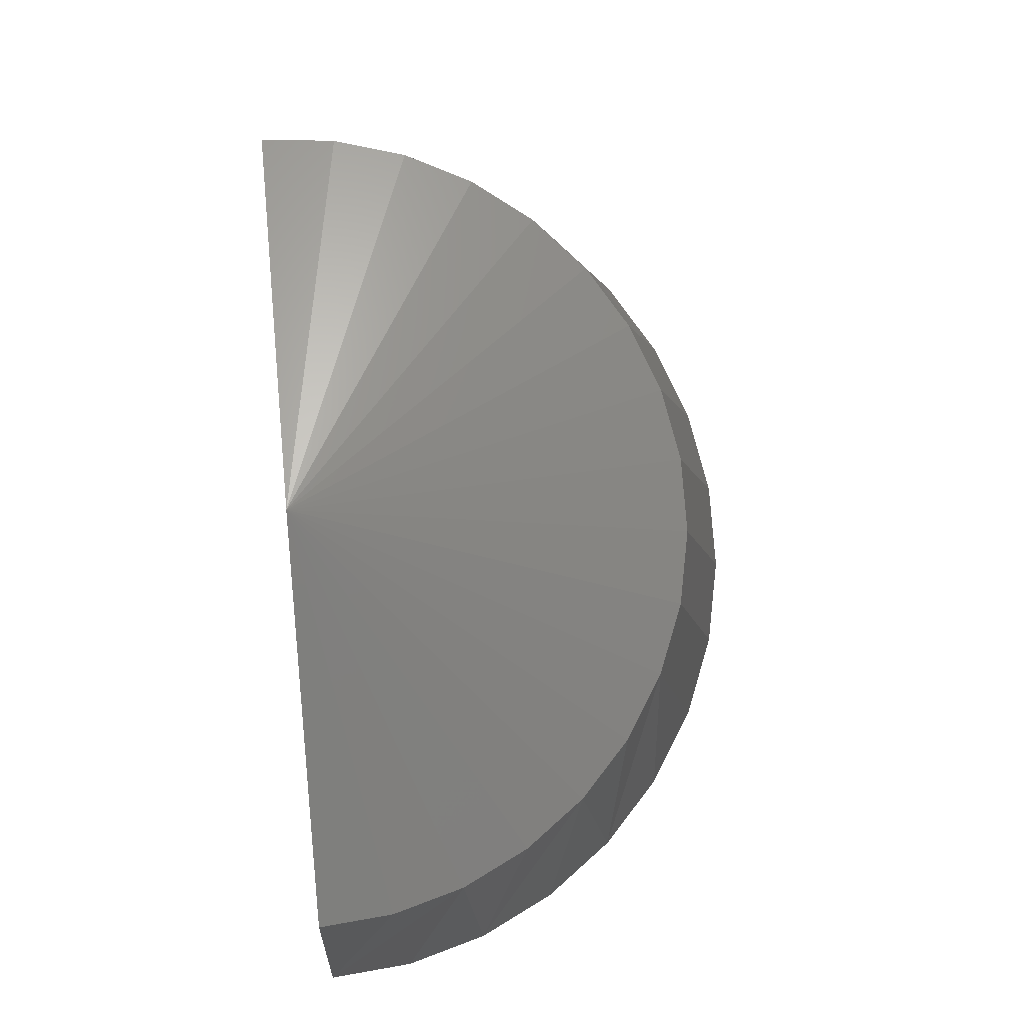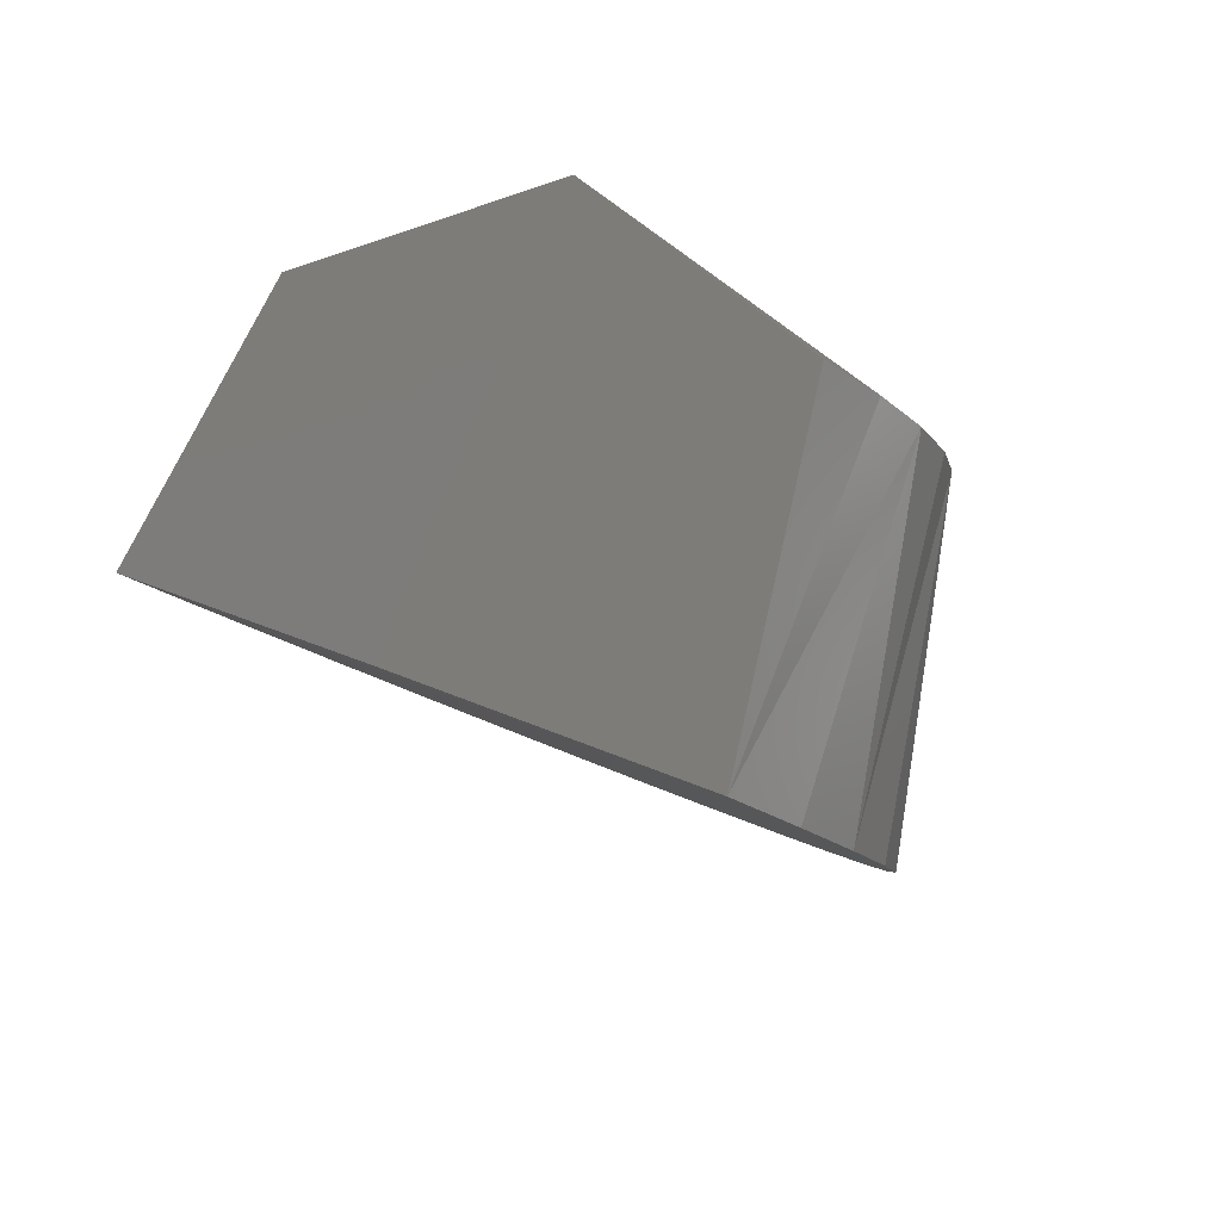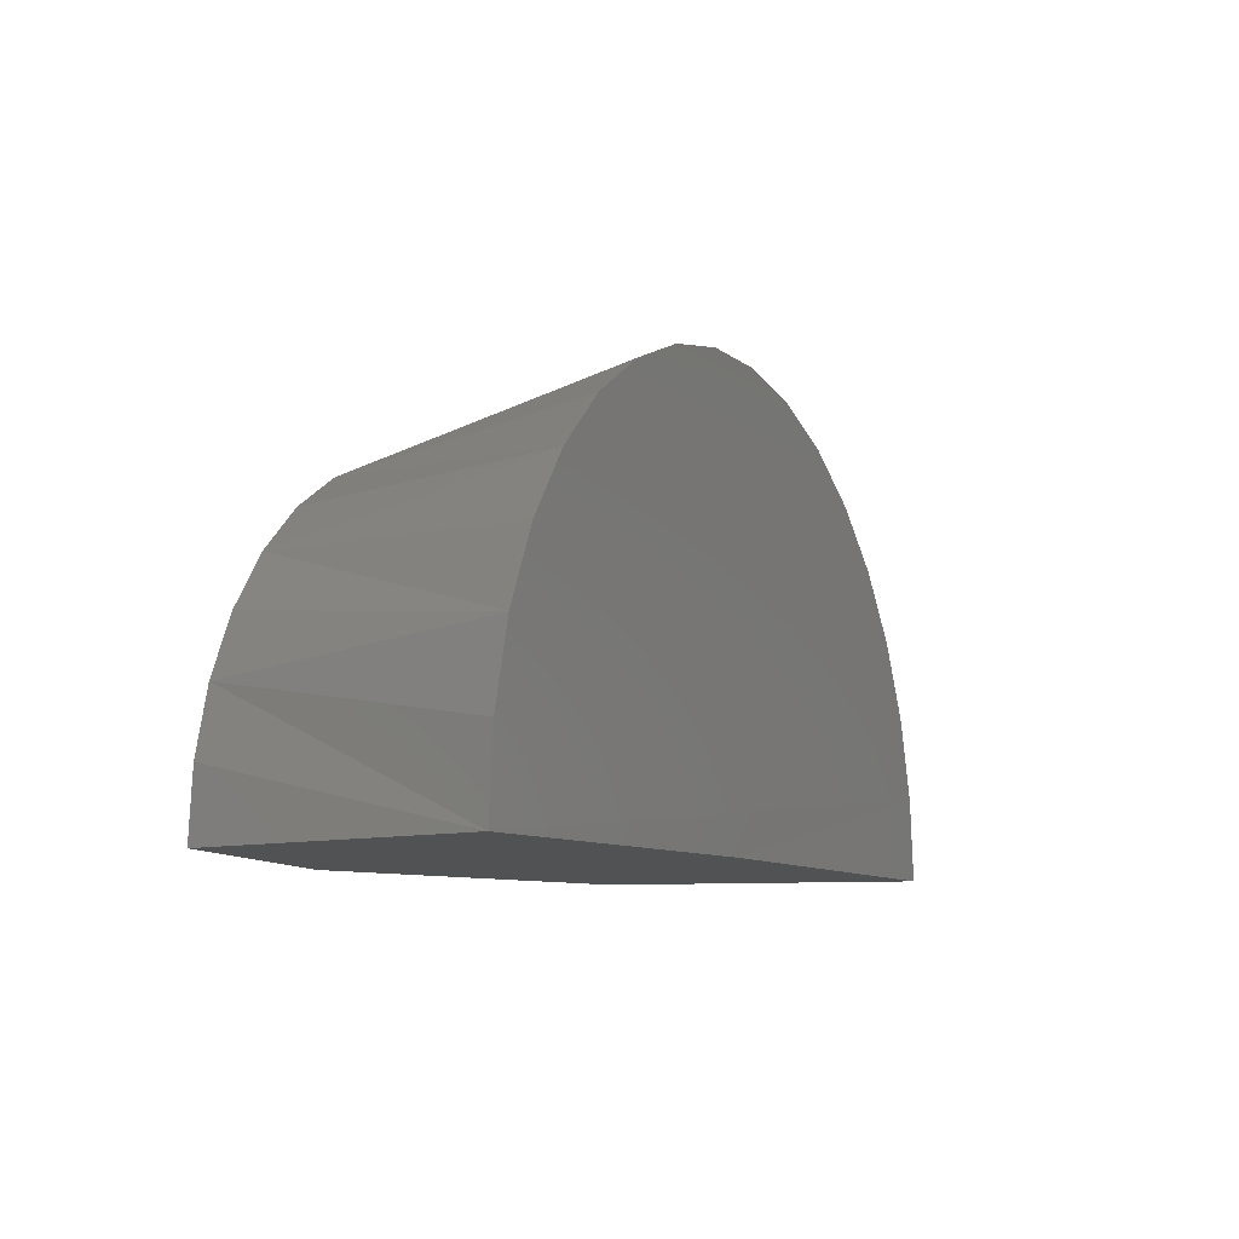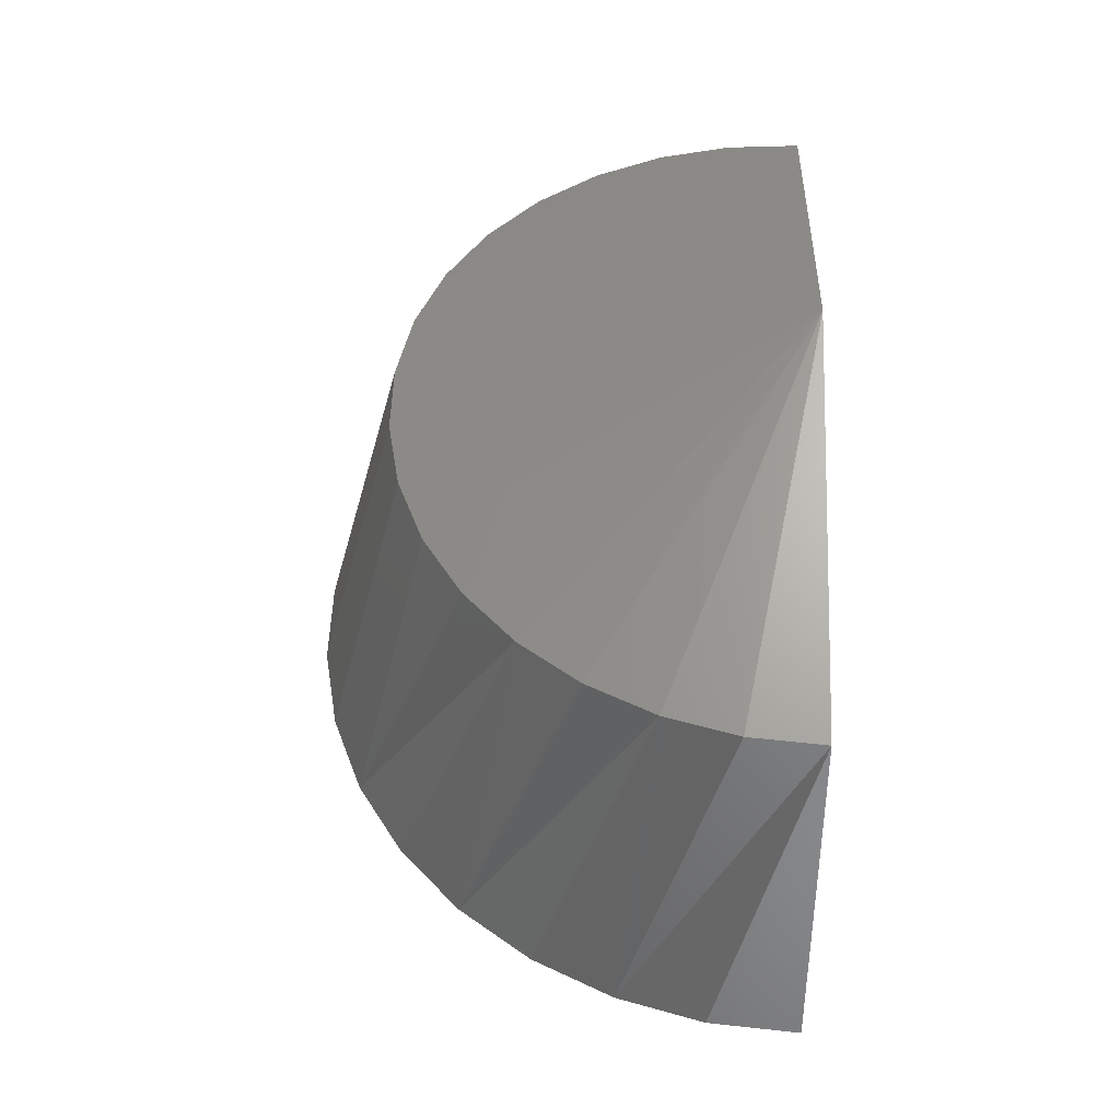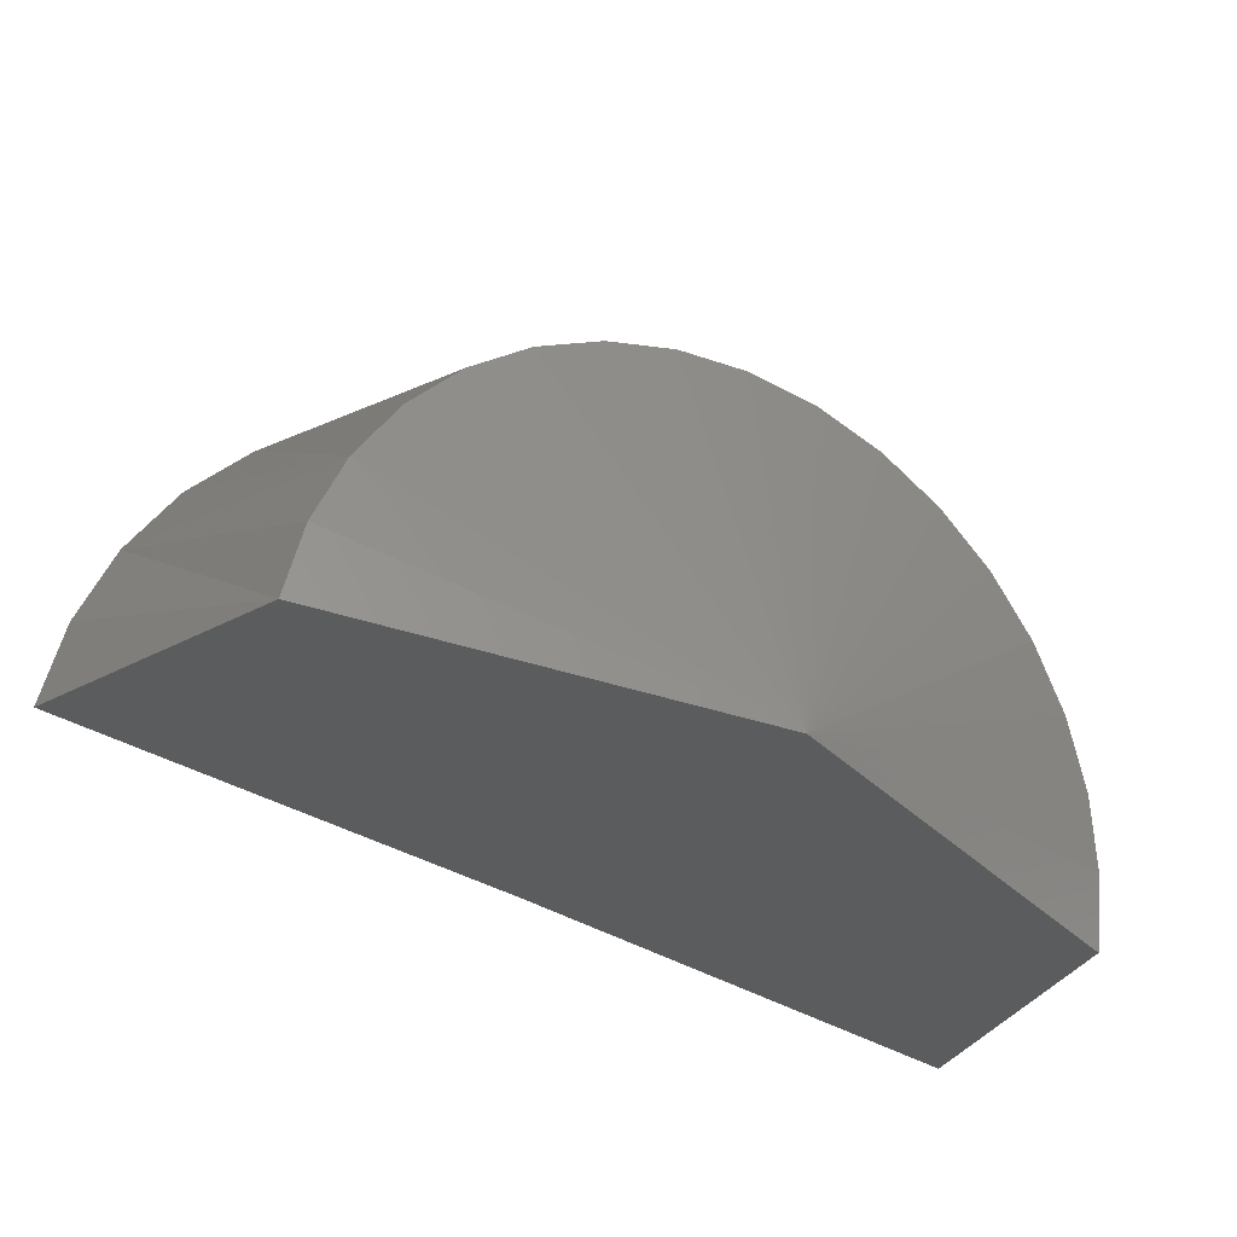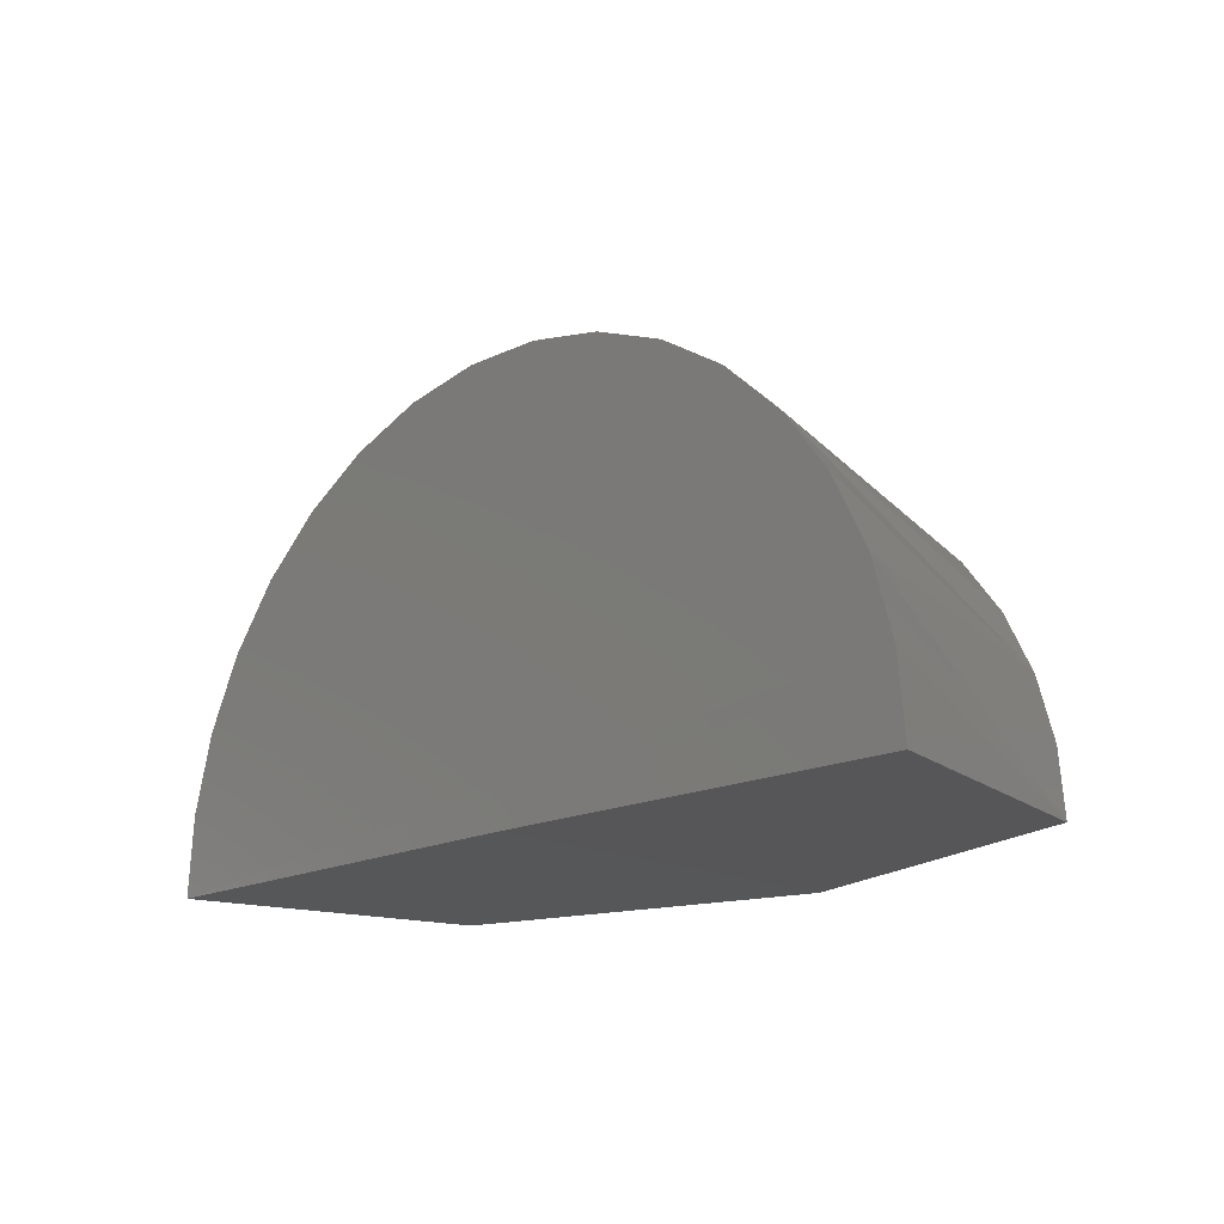
<metadata>
{"format":"stl","ext":"stl","renderer":"f3d","projection":"perspective","resolution":1024,"background":"white","views":[{"elev":52.2,"azim":-96.0,"up":"+Y"},{"elev":-27.4,"azim":-135.4,"up":"+Y"},{"elev":-8.8,"azim":-32.7,"up":"+Z"},{"elev":79.3,"azim":91.5,"up":"+Y"},{"elev":60.0,"azim":-170.8,"up":"+Y"},{"elev":-16.2,"azim":75.5,"up":"+Z"}]}
</metadata>
<code>
# stl→obj: 38 verts, 72 faces
v -0.00699 -0.01431 0
v -0.02175 -0.02326 -0.0002127
v -0.01562 2.168e-19 0
v -0.02558 -0.01149 -0.0001781
v 0.007812 -0.005428 0
v -0.0008224 0.003454 0
v -0.0254 -0.01137 0.002492
v -0.02479 -0.01101 0.005076
v -0.02379 -0.01041 0.007486
v -0.02243 -0.009584 0.009639
v -0.02075 -0.00857 0.01146
v -0.01881 -0.007399 0.01289
v -0.01668 -0.006112 0.01388
v -0.01442 -0.004754 0.01439
v -0.01213 -0.00337 0.0144
v -0.009874 -0.002008 0.01393
v -0.007732 -0.0007156 0.01297
v -0.005777 0.0004639 0.01157
v -0.004077 0.00149 0.009771
v -0.002691 0.002326 0.007638
v -0.001665 0.002946 0.005242
v -0.001035 0.003326 0.002667
v -0.005689 -0.01358 0.0172
v -0.002995 -0.01195 0.01663
v -0.0004371 -0.01041 0.01549
v -0.01112 -0.01685 0.01657
v -0.008427 -0.01523 0.01718
v -0.01798 -0.02099 0.01151
v -0.01598 -0.01978 0.01368
v -0.01366 -0.01839 0.01539
v -0.02153 -0.02313 0.002975
v -0.02081 -0.0227 0.006061
v 0.006807 -0.006035 0.006259
v 0.005582 -0.006774 0.009119
v 0.003926 -0.007773 0.01167
v 0.001897 -0.008998 0.01381
v -0.01961 -0.02198 0.008938
v 0.007559 -0.005581 0.003184
f 1 2 3
f 3 2 4
f 1 3 5
f 5 3 6
f 3 4 7
f 3 7 8
f 3 8 9
f 3 9 10
f 3 10 11
f 3 11 12
f 3 12 13
f 3 13 14
f 3 14 15
f 3 15 16
f 3 16 17
f 3 17 18
f 3 18 19
f 3 19 20
f 3 20 21
f 3 21 22
f 3 22 6
f 16 23 24
f 24 25 16
f 16 25 17
f 17 25 18
f 25 19 18
f 14 26 27
f 27 23 14
f 14 23 15
f 15 23 16
f 12 28 29
f 12 29 30
f 30 26 12
f 12 26 13
f 13 26 14
f 31 32 8
f 33 22 21
f 34 33 21
f 35 34 21
f 35 21 20
f 35 20 19
f 36 35 19
f 19 25 36
f 28 12 11
f 28 11 10
f 37 28 10
f 32 37 10
f 32 10 9
f 32 9 8
f 2 31 8
f 2 8 7
f 2 7 4
f 6 22 33
f 6 33 38
f 6 38 5
f 2 38 31
f 2 1 38
f 25 29 36
f 36 29 28
f 36 28 35
f 35 28 37
f 35 37 34
f 34 37 32
f 1 5 38
f 30 29 25
f 30 25 24
f 30 24 23
f 30 23 27
f 30 27 26
f 31 38 32
f 32 38 33
f 32 33 34

</code>
